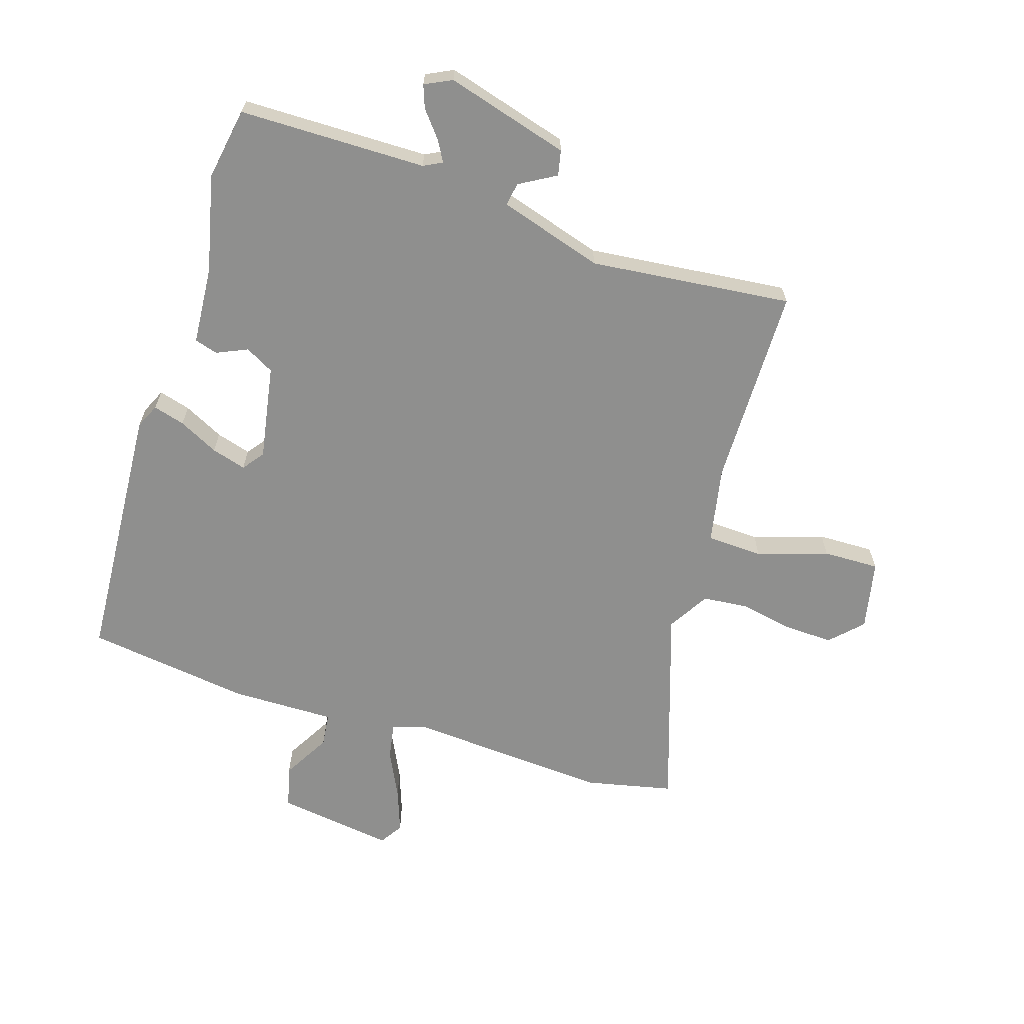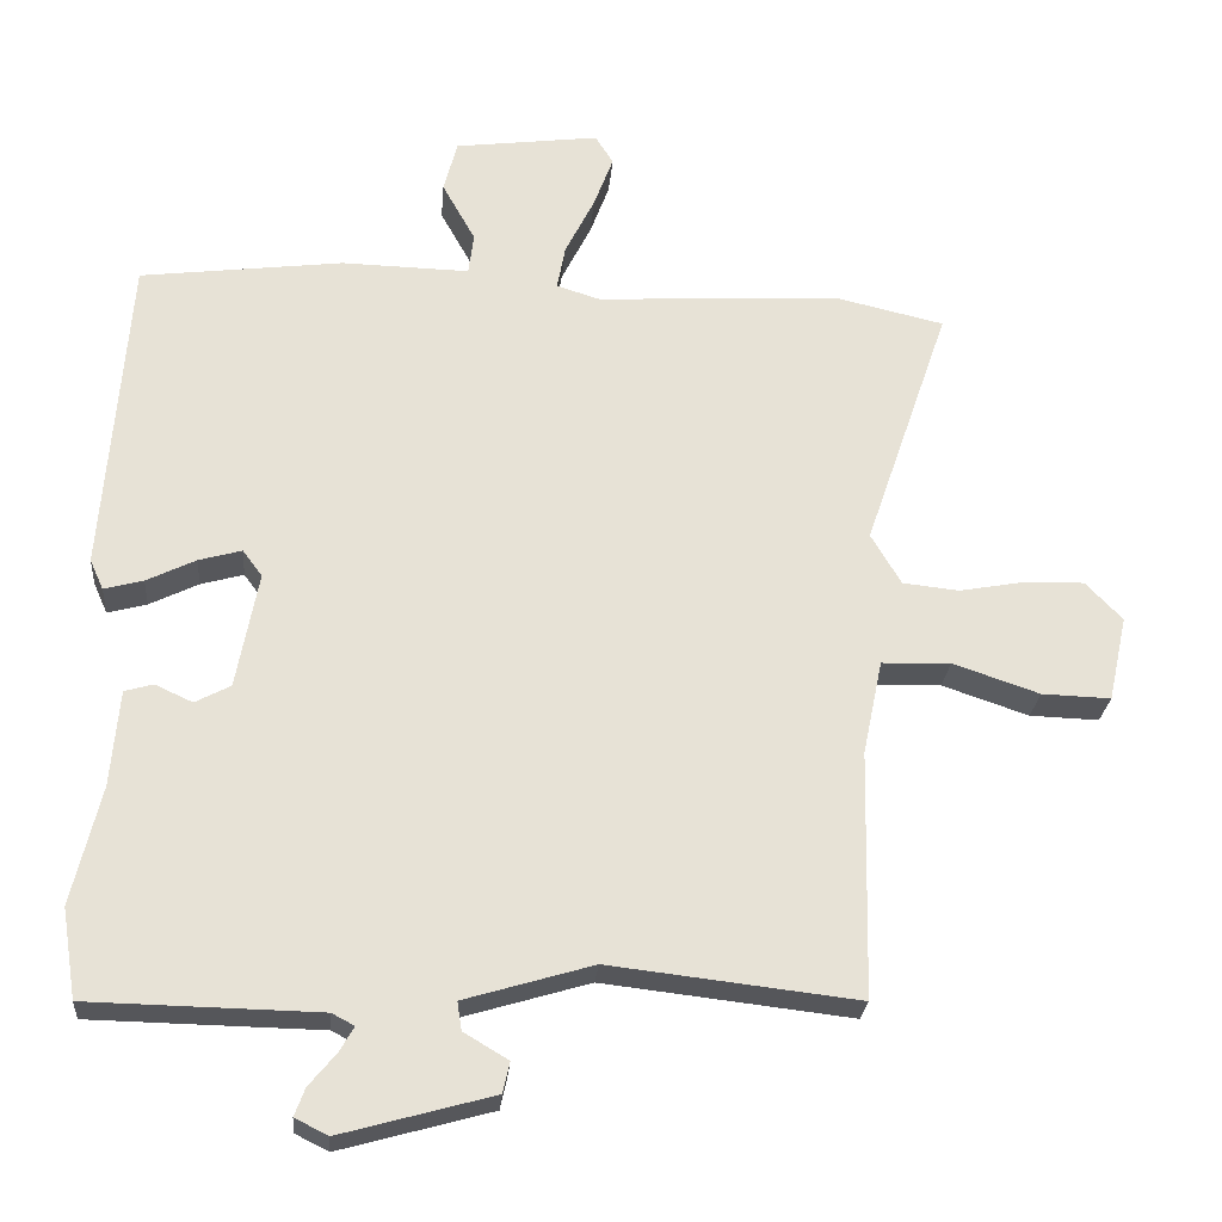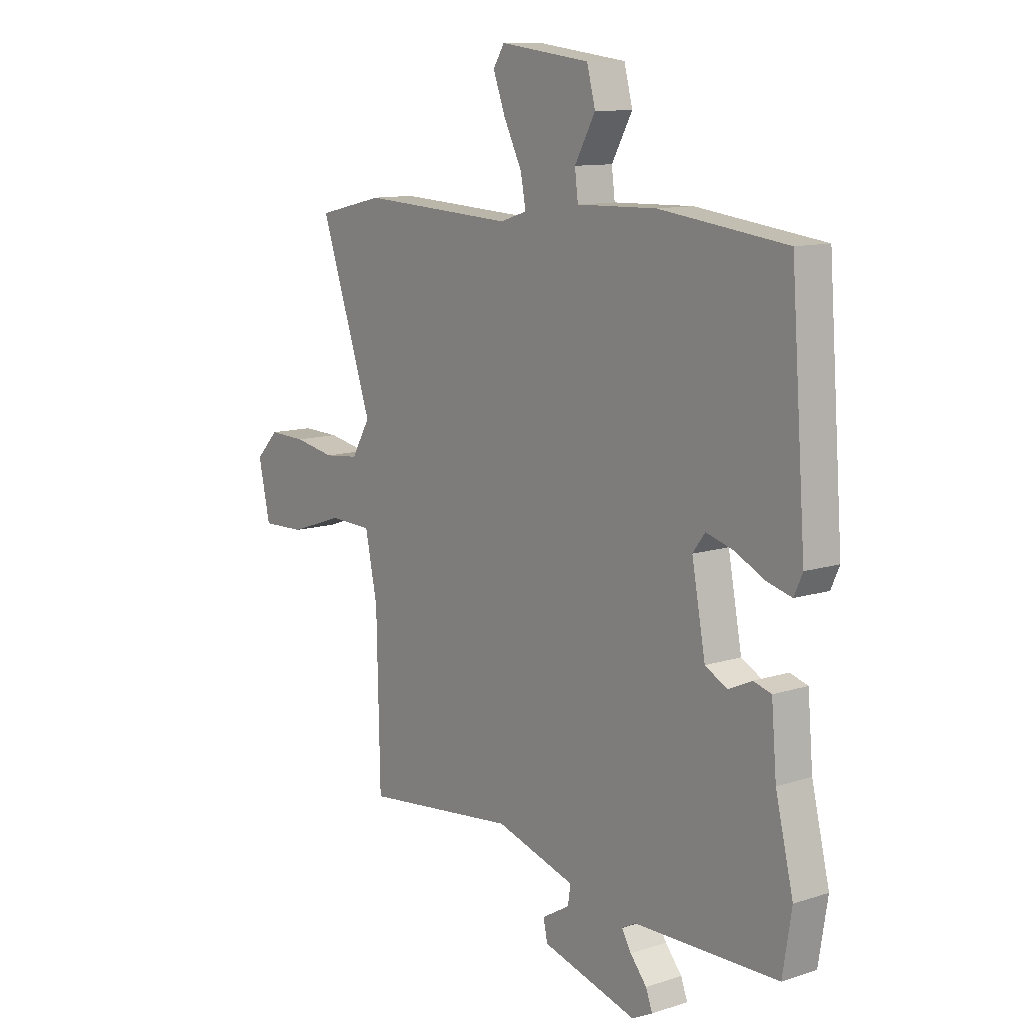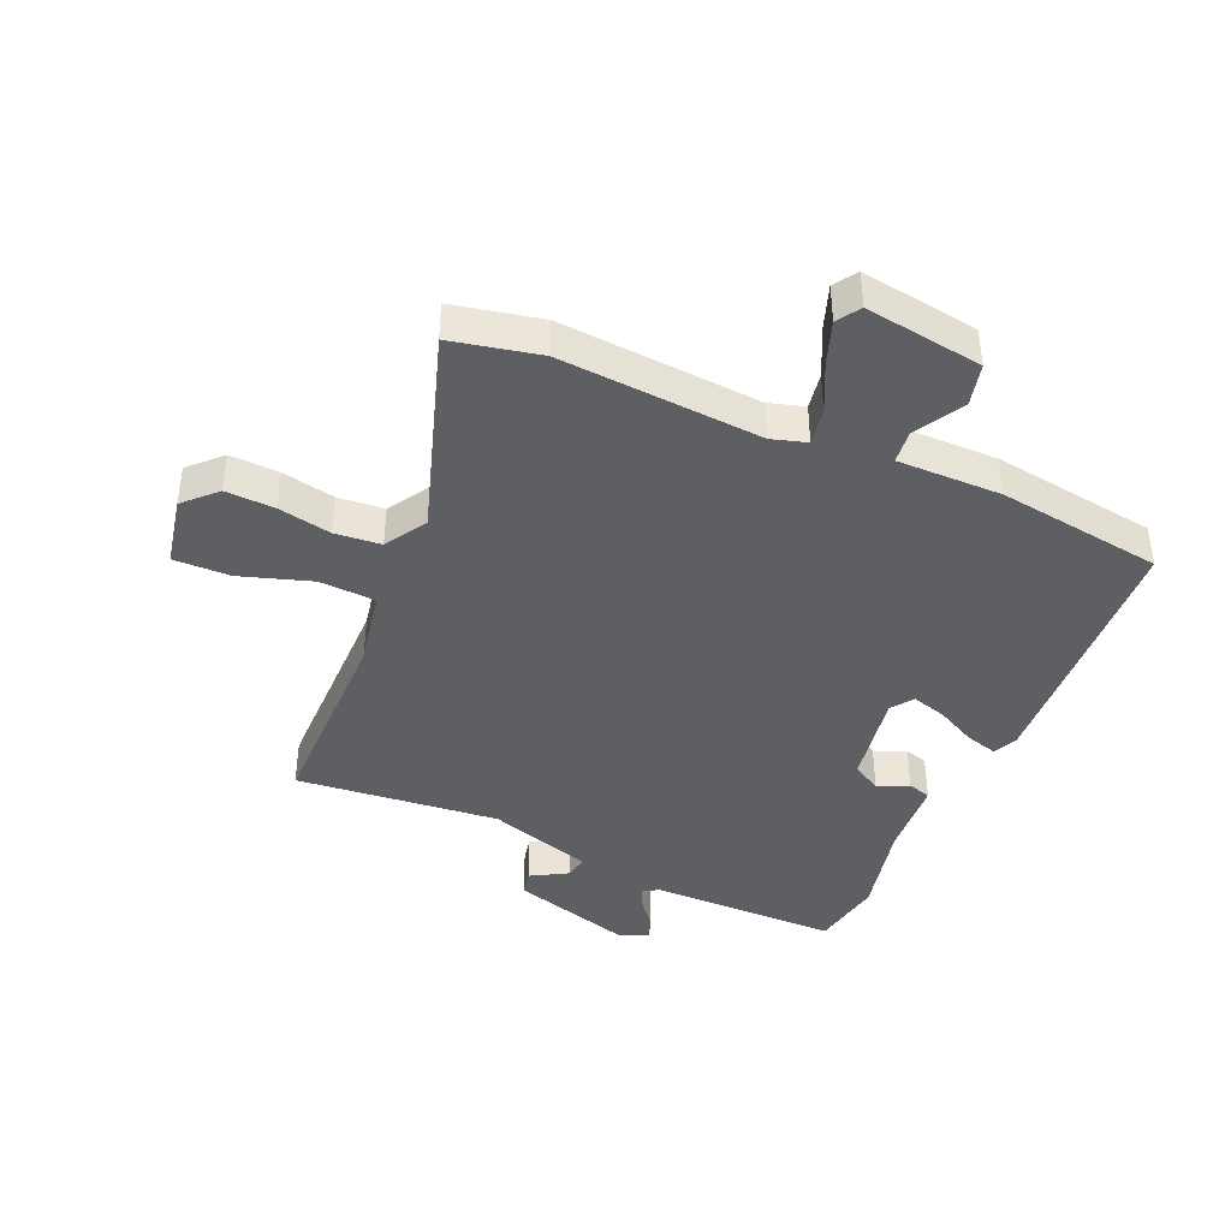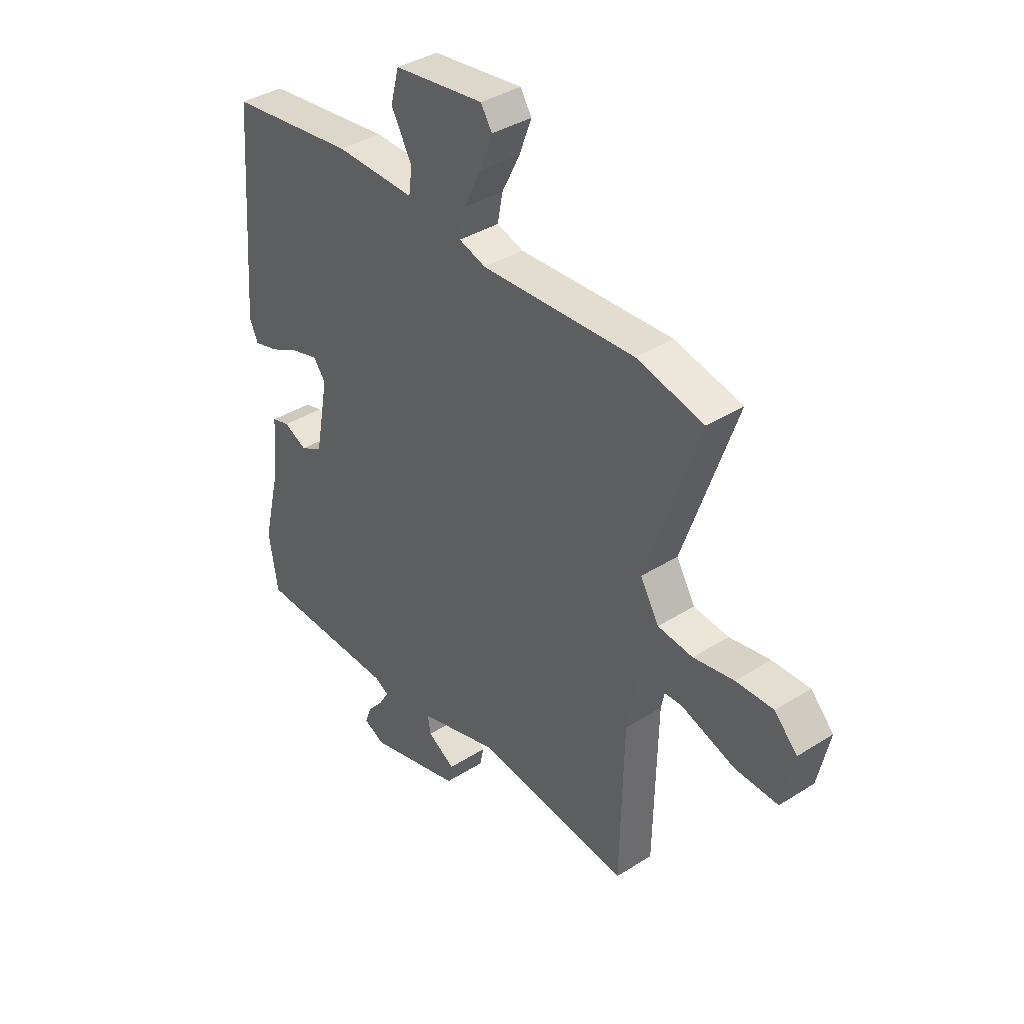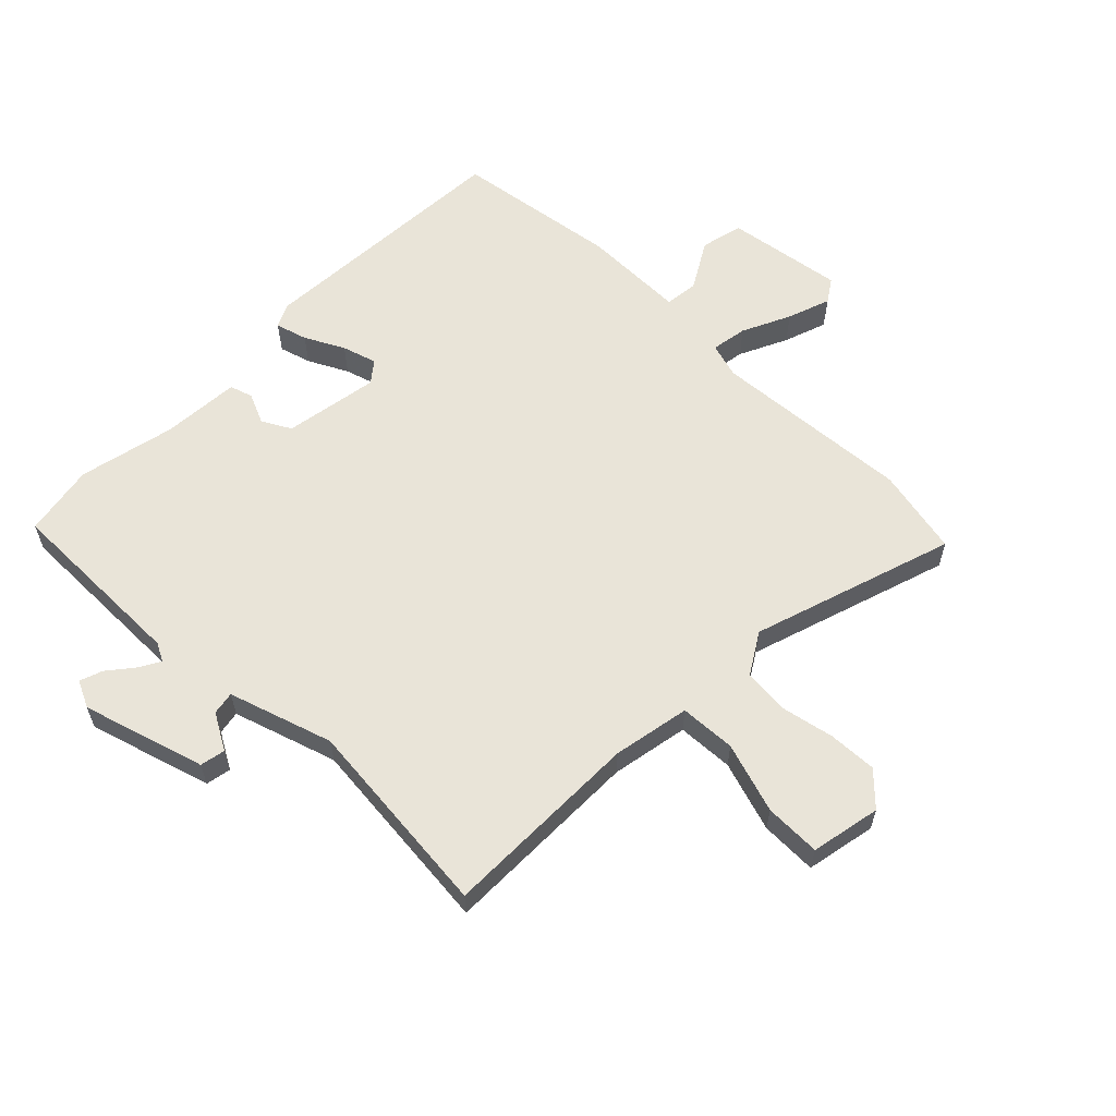
<metadata>
{"format":"obj","ext":"obj","renderer":"f3d","projection":"perspective","resolution":1024,"background":"white","views":[{"elev":-65.1,"azim":161.8,"up":"+Y"},{"elev":-25.7,"azim":175.2,"up":"+Z"},{"elev":11.2,"azim":51.7,"up":"+Z"},{"elev":-41.2,"azim":-24.5,"up":"+Y"},{"elev":38.0,"azim":-128.8,"up":"+Z"},{"elev":60.2,"azim":-136.5,"up":"+Y"}]}
</metadata>
<code>
v 0.516 0.07 -0.399
v 0.497 0.07 -0.518
v 0.191 0.07 -0.524
v 0.161 0.07 -0.54
v 0.181 0.07 -0.574
v 0.216 0.07 -0.616
v 0.23 0.07 -0.653
v 0.186 0.07 -0.675
v -0.016 0.07 -0.619
v -0.025 0.07 -0.578
v 0.034 0.07 -0.543
v 0.04 0.07 -0.505
v -0.131 0.07 -0.454
v -0.461 0.07 -0.492
v -0.468 0.07 -0.163
v -0.494 0.07 -0.037
v -0.586 0.07 -0.034
v -0.701 0.07 -0.073
v -0.793 0.07 -0.076
v -0.818 0.07 0.038
v -0.769 0.07 0.089
v -0.689 0.07 0.087
v -0.602 0.07 0.071
v -0.527 0.07 0.079
v -0.487 0.07 0.147
v -0.6 0.07 0.477
v -0.457 0.07 0.51
v -0.129 0.07 0.492
v -0.072 0.07 0.51
v -0.083 0.07 0.569
v -0.122 0.07 0.647
v -0.148 0.07 0.717
v -0.124 0.07 0.755
v 0.068 0.07 0.73
v 0.086 0.07 0.661
v 0.042 0.07 0.582
v 0.049 0.07 0.527
v 0.219 0.07 0.531
v 0.489 0.07 0.497
v 0.521 0.07 0.068
v 0.503 0.07 0.028
v 0.451 0.07 0.042
v 0.386 0.07 0.074
v 0.329 0.07 0.09
v 0.303 0.07 0.055
v 0.332 0.07 -0.1
v 0.379 0.07 -0.125
v 0.429 0.07 -0.102
v 0.467 0.07 -0.113
v 0.478 0.07 -0.241
v 0.516 0 -0.399
v 0.497 0 -0.518
v 0.191 0 -0.524
v 0.161 0 -0.54
v 0.181 0 -0.574
v 0.216 0 -0.616
v 0.23 0 -0.653
v 0.186 0 -0.675
v -0.016 0 -0.619
v -0.025 0 -0.578
v 0.034 0 -0.543
v 0.04 0 -0.505
v -0.131 0 -0.454
v -0.461 0 -0.492
v -0.468 0 -0.163
v -0.494 0 -0.037
v -0.586 0 -0.034
v -0.701 0 -0.073
v -0.793 0 -0.076
v -0.818 0 0.038
v -0.769 0 0.089
v -0.689 0 0.087
v -0.602 0 0.071
v -0.527 0 0.079
v -0.487 0 0.147
v -0.6 0 0.477
v -0.457 0 0.51
v -0.129 0 0.492
v -0.072 0 0.51
v -0.083 0 0.569
v -0.122 0 0.647
v -0.148 0 0.717
v -0.124 0 0.755
v 0.068 0 0.73
v 0.086 0 0.661
v 0.042 0 0.582
v 0.049 0 0.527
v 0.219 0 0.531
v 0.489 0 0.497
v 0.521 0 0.068
v 0.503 0 0.028
v 0.451 0 0.042
v 0.386 0 0.074
v 0.329 0 0.09
v 0.303 0 0.055
v 0.332 0 -0.1
v 0.379 0 -0.125
v 0.429 0 -0.102
v 0.467 0 -0.113
v 0.478 0 -0.241
f 47 48 49 50
f 1 2 3
f 50 1 3
f 47 50 3
f 46 47 3
f 45 46 3 4
f 41 42 43
f 40 41 43
f 39 40 43
f 38 39 43
f 37 38 43
f 37 43 44
f 34 35 36
f 33 34 36
f 32 33 36
f 31 32 36
f 30 31 36
f 29 30 36 37
f 37 44 45
f 29 37 45
f 28 29 45
f 28 45 4
f 27 28 4
f 26 27 4
f 25 26 4
f 21 22 23
f 20 21 23
f 19 20 23
f 18 19 23
f 17 18 23
f 16 17 23 24
f 13 14 15
f 12 13 15 16
f 9 10 11
f 8 9 11
f 7 8 11
f 6 7 11
f 5 6 11
f 5 11 12
f 16 24 25
f 12 16 25
f 5 12 25
f 4 5 25
f 100 99 98 97
f 53 52 51
f 53 51 100
f 53 100 97
f 53 97 96
f 54 53 96 95
f 93 92 91
f 93 91 90
f 93 90 89
f 93 89 88
f 93 88 87
f 94 93 87
f 86 85 84
f 86 84 83
f 86 83 82
f 86 82 81
f 86 81 80
f 87 86 80 79
f 95 94 87
f 95 87 79
f 95 79 78
f 54 95 78
f 54 78 77
f 54 77 76
f 54 76 75
f 73 72 71
f 73 71 70
f 73 70 69
f 73 69 68
f 73 68 67
f 74 73 67 66
f 65 64 63
f 66 65 63 62
f 61 60 59
f 61 59 58
f 61 58 57
f 61 57 56
f 61 56 55
f 62 61 55
f 75 74 66
f 75 66 62
f 75 62 55
f 75 55 54
f 1 51 52 2
f 2 52 53 3
f 3 53 54 4
f 4 54 55 5
f 5 55 56 6
f 6 56 57 7
f 7 57 58 8
f 8 58 59 9
f 9 59 60 10
f 10 60 61 11
f 11 61 62 12
f 12 62 63 13
f 13 63 64 14
f 14 64 65 15
f 15 65 66 16
f 16 66 67 17
f 17 67 68 18
f 18 68 69 19
f 19 69 70 20
f 20 70 71 21
f 21 71 72 22
f 22 72 73 23
f 23 73 74 24
f 24 74 75 25
f 25 75 76 26
f 26 76 77 27
f 27 77 78 28
f 28 78 79 29
f 29 79 80 30
f 30 80 81 31
f 31 81 82 32
f 32 82 83 33
f 33 83 84 34
f 34 84 85 35
f 35 85 86 36
f 36 86 87 37
f 37 87 88 38
f 38 88 89 39
f 39 89 90 40
f 40 90 91 41
f 41 91 92 42
f 42 92 93 43
f 43 93 94 44
f 44 94 95 45
f 45 95 96 46
f 46 96 97 47
f 47 97 98 48
f 48 98 99 49
f 49 99 100 50
f 50 100 51 1

</code>
